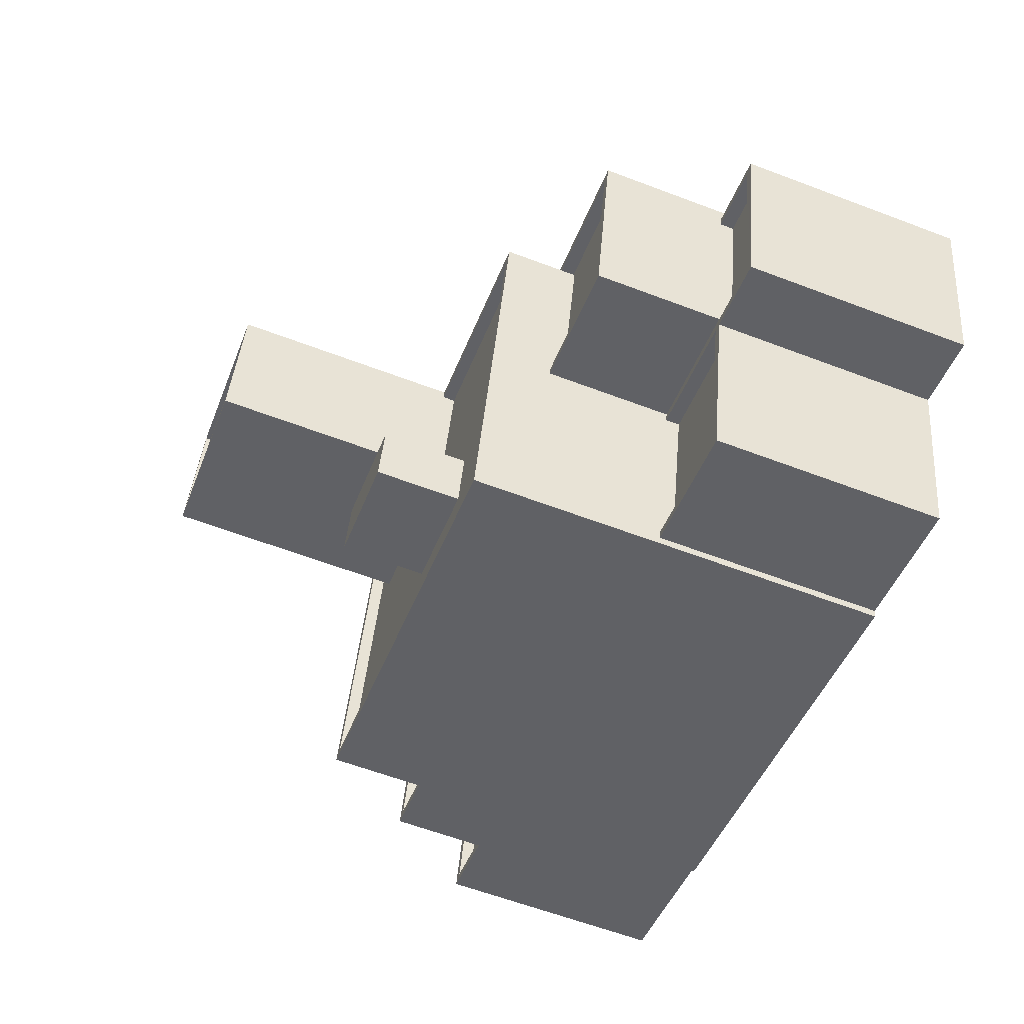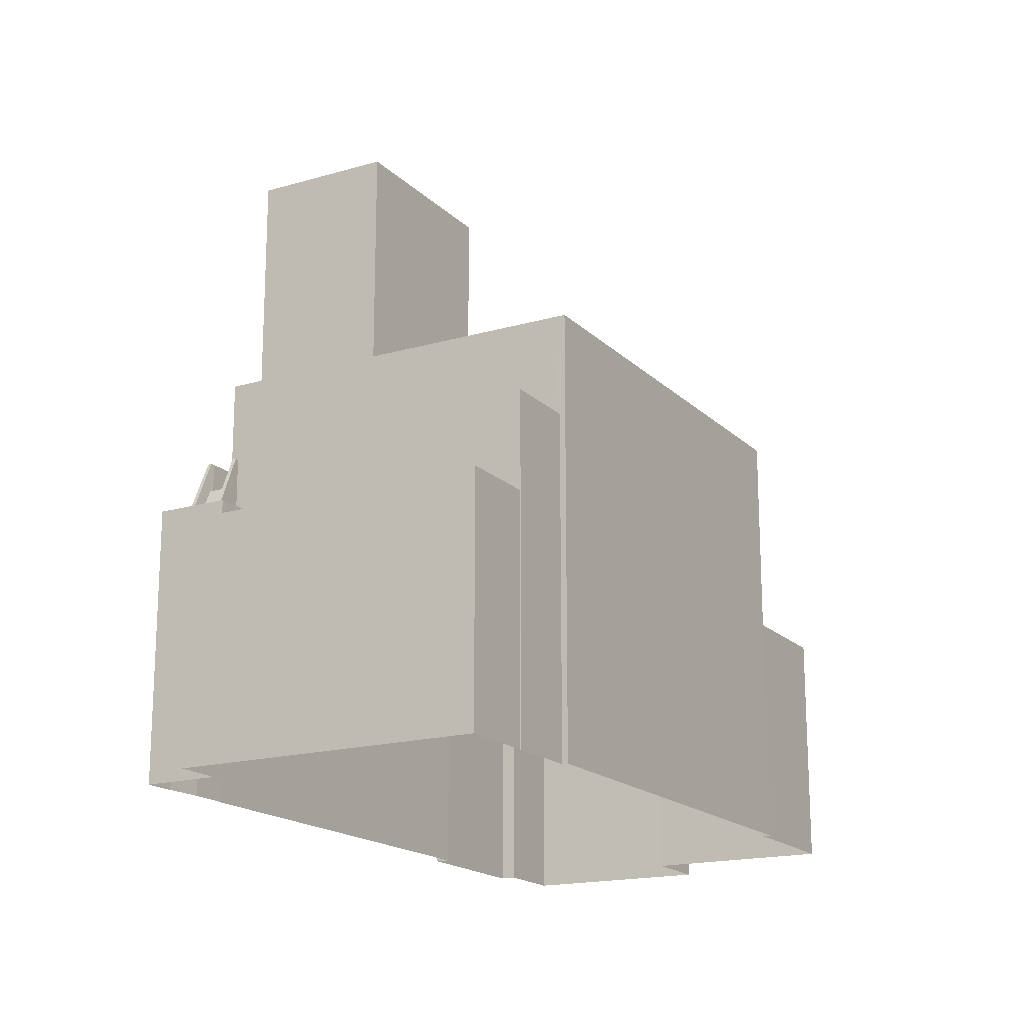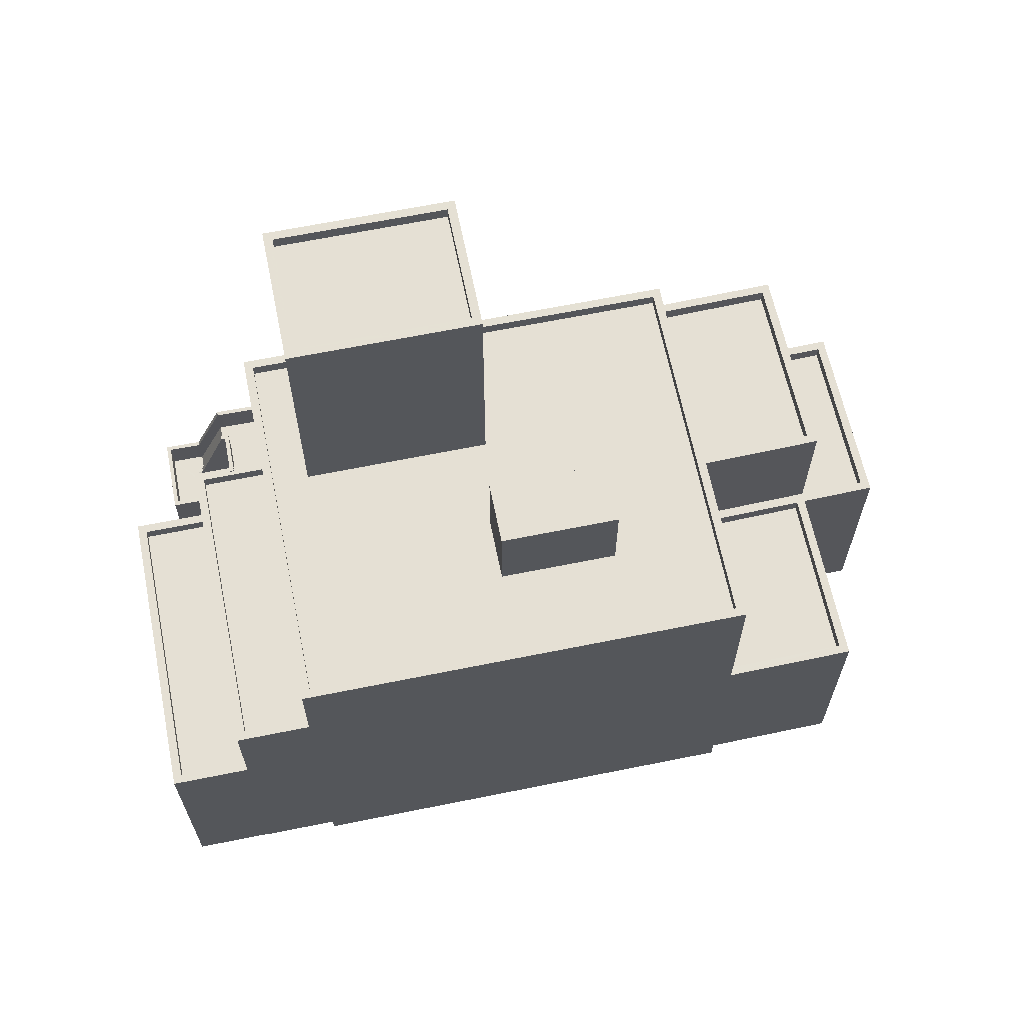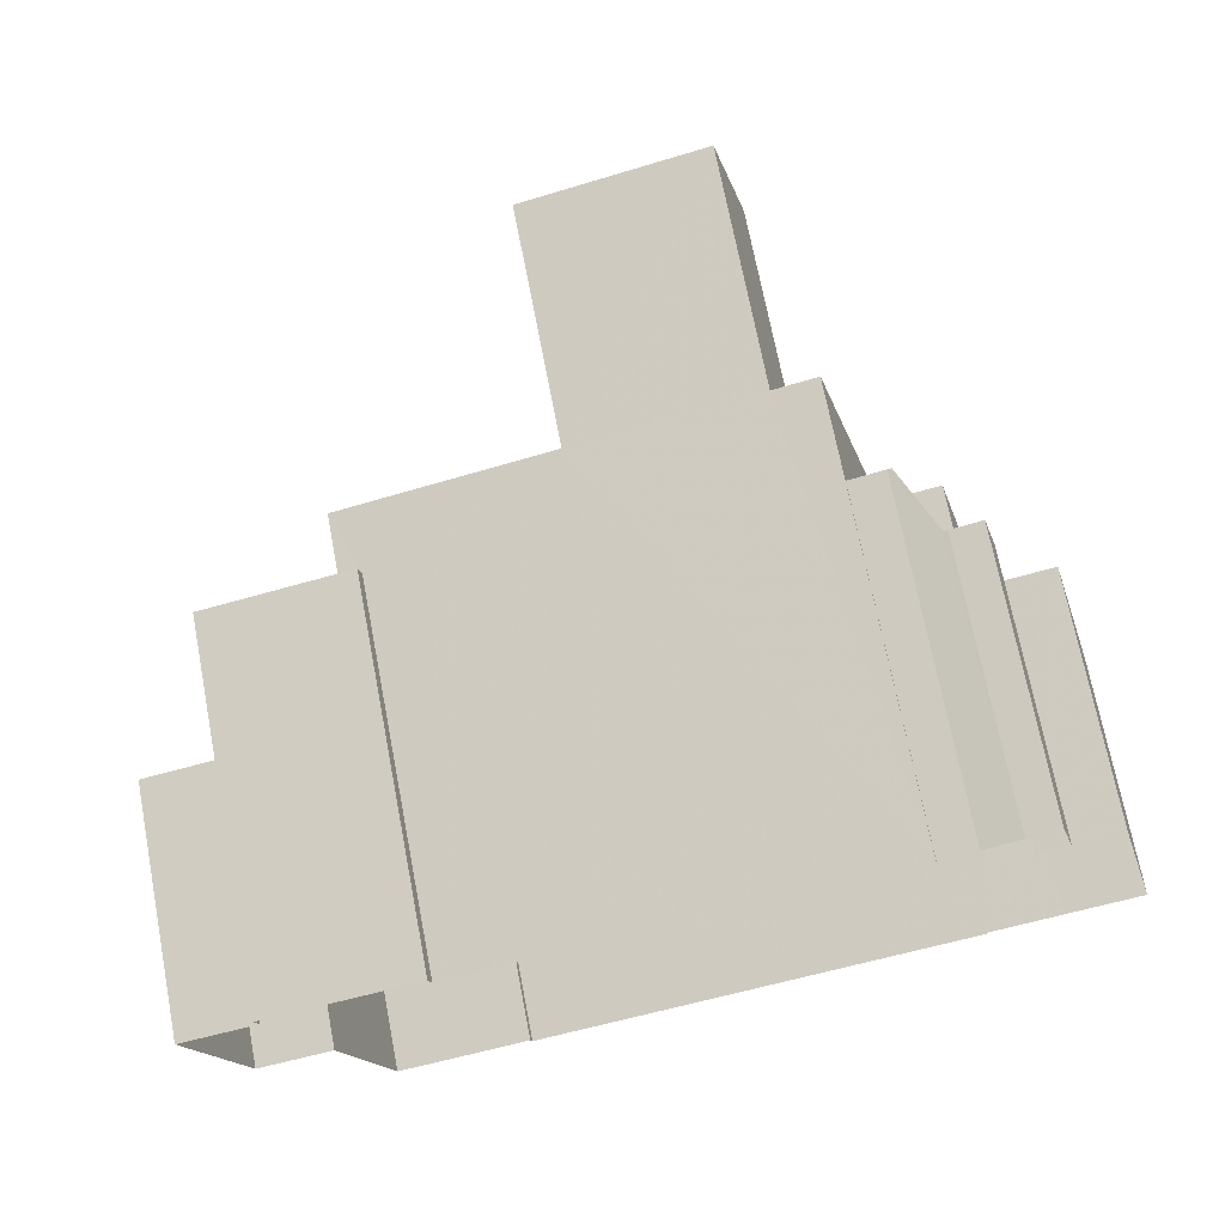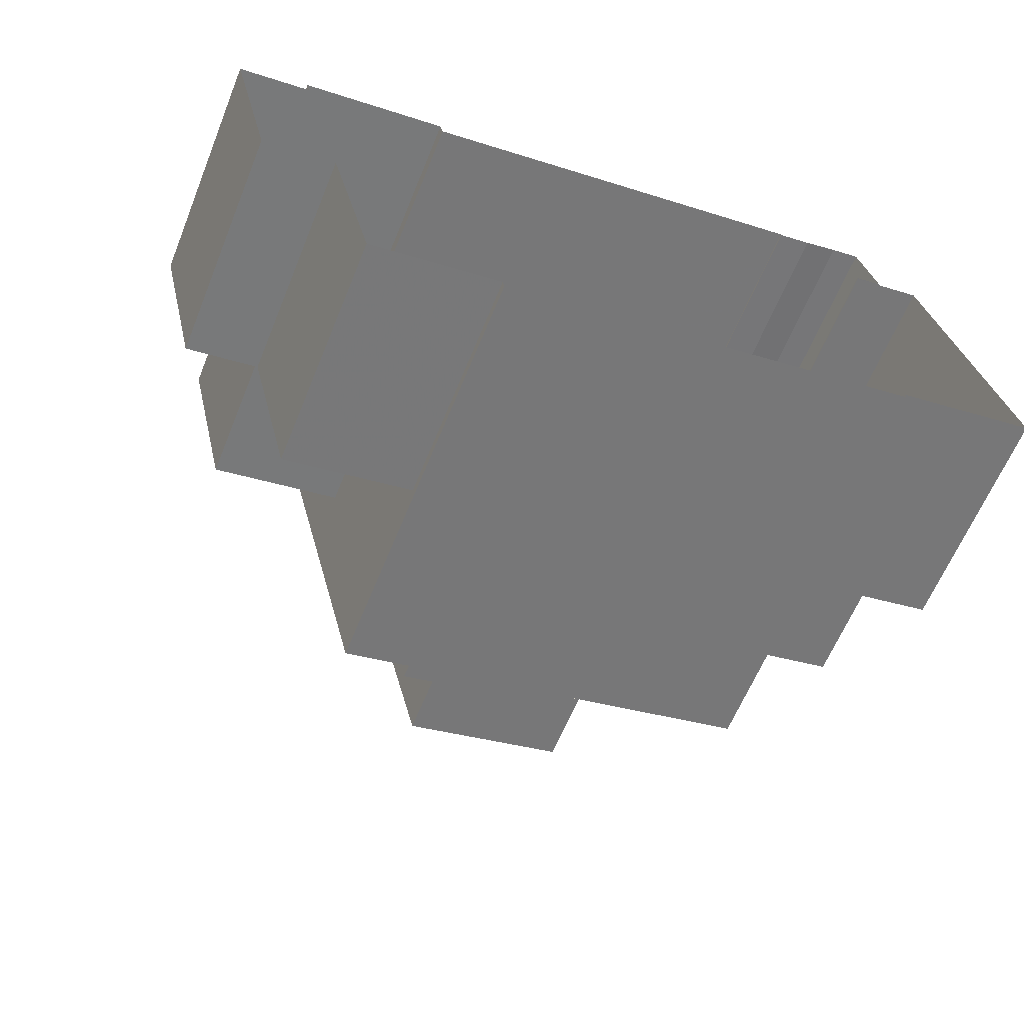
<metadata>
{"format":"obj","ext":"obj","renderer":"f3d","projection":"perspective","resolution":1024,"background":"white","views":[{"elev":-61.4,"azim":68.9,"up":"+Y"},{"elev":-17.6,"azim":-74.5,"up":"+Z"},{"elev":65.2,"azim":-25.7,"up":"+Z"},{"elev":71.2,"azim":169.1,"up":"+Y"},{"elev":-62.3,"azim":157.9,"up":"+Y"}]}
</metadata>
<code>
v 1.263e+04 -1.528e+04 19.61
v 1.263e+04 -1.527e+04 19.61
v 1.263e+04 -1.527e+04 19.61
v 1.262e+04 -1.528e+04 19.61
v 1.262e+04 -1.527e+04 19.61
v 1.262e+04 -1.529e+04 19.61
v 1.263e+04 -1.528e+04 19.61
v 1.263e+04 -1.527e+04 19.61
v 1.265e+04 -1.528e+04 19.61
v 1.264e+04 -1.528e+04 19.61
v 1.264e+04 -1.528e+04 19.61
v 1.263e+04 -1.527e+04 19.61
v 1.263e+04 -1.529e+04 19.61
v 1.264e+04 -1.529e+04 19.61
v 1.263e+04 -1.529e+04 19.61
v 1.262e+04 -1.529e+04 19.61
v 1.263e+04 -1.527e+04 19.61
v 1.263e+04 -1.527e+04 19.61
v 1.265e+04 -1.528e+04 19.61
v 1.265e+04 -1.529e+04 19.61
v 1.265e+04 -1.528e+04 19.61
v 1.265e+04 -1.528e+04 19.61
v 1.265e+04 -1.529e+04 19.61
v 1.264e+04 -1.529e+04 19.61
v 1.264e+04 -1.528e+04 27.28
v 1.264e+04 -1.529e+04 27.28
v 1.265e+04 -1.529e+04 27.28
v 1.265e+04 -1.528e+04 27.28
v 1.265e+04 -1.529e+04 27.78
v 1.265e+04 -1.529e+04 27.78
v 1.265e+04 -1.528e+04 27.78
v 1.265e+04 -1.529e+04 27.78
v 1.265e+04 -1.529e+04 27.78
v 1.264e+04 -1.529e+04 27.78
v 1.265e+04 -1.528e+04 27.78
v 1.265e+04 -1.528e+04 27.78
v 1.264e+04 -1.529e+04 27.78
v 1.265e+04 -1.528e+04 27.78
v 1.264e+04 -1.528e+04 27.78
v 1.265e+04 -1.528e+04 27.78
v 1.264e+04 -1.528e+04 27.78
v 1.265e+04 -1.528e+04 27.78
v 1.265e+04 -1.528e+04 27.78
v 1.265e+04 -1.528e+04 27.78
v 1.265e+04 -1.528e+04 27.78
v 1.265e+04 -1.528e+04 27.78
v 1.265e+04 -1.528e+04 27.28
v 1.265e+04 -1.528e+04 27.28
v 1.265e+04 -1.528e+04 27.28
v 1.265e+04 -1.529e+04 27.28
v 1.265e+04 -1.528e+04 27.28
v 1.265e+04 -1.528e+04 27.28
v 1.264e+04 -1.528e+04 32.37
v 1.264e+04 -1.528e+04 32.37
v 1.265e+04 -1.528e+04 32.37
v 1.264e+04 -1.528e+04 32.37
v 1.264e+04 -1.528e+04 32.37
v 1.264e+04 -1.528e+04 32.37
v 1.265e+04 -1.528e+04 32.37
v 1.264e+04 -1.528e+04 32.37
v 1.265e+04 -1.528e+04 32.37
v 1.265e+04 -1.528e+04 32.37
v 1.264e+04 -1.528e+04 31.87
v 1.265e+04 -1.528e+04 31.87
v 1.264e+04 -1.528e+04 31.87
v 1.264e+04 -1.528e+04 31.87
v 1.264e+04 -1.528e+04 31.87
v 1.265e+04 -1.528e+04 31.87
v 1.264e+04 -1.529e+04 34.11
v 1.264e+04 -1.529e+04 34.11
v 1.264e+04 -1.529e+04 34.11
v 1.263e+04 -1.529e+04 34.11
v 1.263e+04 -1.529e+04 34.11
v 1.263e+04 -1.528e+04 34.11
v 1.264e+04 -1.528e+04 34.11
v 1.264e+04 -1.528e+04 34.11
v 1.264e+04 -1.528e+04 34.11
v 1.264e+04 -1.528e+04 34.11
v 1.263e+04 -1.527e+04 34.11
v 1.263e+04 -1.528e+04 34.11
v 1.263e+04 -1.527e+04 34.11
v 1.264e+04 -1.528e+04 34.11
v 1.264e+04 -1.529e+04 34.56
v 1.264e+04 -1.528e+04 34.56
v 1.264e+04 -1.529e+04 34.56
v 1.263e+04 -1.529e+04 34.56
v 1.263e+04 -1.527e+04 34.56
v 1.263e+04 -1.527e+04 34.56
v 1.264e+04 -1.528e+04 34.56
v 1.264e+04 -1.528e+04 34.56
v 1.263e+04 -1.527e+04 34.56
v 1.264e+04 -1.528e+04 34.56
v 1.263e+04 -1.527e+04 34.56
v 1.263e+04 -1.529e+04 34.56
v 1.263e+04 -1.528e+04 27.75
v 1.263e+04 -1.527e+04 27.75
v 1.263e+04 -1.528e+04 27.88
v 1.263e+04 -1.527e+04 27.88
v 1.263e+04 -1.528e+04 26.82
v 1.263e+04 -1.528e+04 26.66
v 1.263e+04 -1.527e+04 26.66
v 1.263e+04 -1.527e+04 26.66
v 1.263e+04 -1.527e+04 28.88
v 1.263e+04 -1.527e+04 28.75
v 1.263e+04 -1.527e+04 28.88
v 1.263e+04 -1.527e+04 27.66
v 1.263e+04 -1.527e+04 27.66
v 1.263e+04 -1.527e+04 27.66
v 1.263e+04 -1.528e+04 27.82
v 1.263e+04 -1.528e+04 28.75
v 1.263e+04 -1.528e+04 28.15
v 1.263e+04 -1.528e+04 28.88
v 1.263e+04 -1.528e+04 28.88
v 1.263e+04 -1.527e+04 28.88
v 1.263e+04 -1.527e+04 28.88
v 1.263e+04 -1.527e+04 28.88
v 1.263e+04 -1.528e+04 28.88
v 1.263e+04 -1.527e+04 28.88
v 1.263e+04 -1.528e+04 28.88
v 1.263e+04 -1.527e+04 28.88
v 1.263e+04 -1.527e+04 28.88
v 1.263e+04 -1.527e+04 28.88
v 1.263e+04 -1.527e+04 28.88
v 1.263e+04 -1.527e+04 27.88
v 1.263e+04 -1.527e+04 27.88
v 1.263e+04 -1.527e+04 27.88
v 1.263e+04 -1.527e+04 27.88
v 1.263e+04 -1.527e+04 27.88
v 1.263e+04 -1.527e+04 27.88
v 1.263e+04 -1.527e+04 27.88
v 1.263e+04 -1.527e+04 30.2
v 1.263e+04 -1.528e+04 30.2
v 1.263e+04 -1.527e+04 30.2
v 1.263e+04 -1.527e+04 30.2
v 1.263e+04 -1.528e+04 30.2
v 1.263e+04 -1.527e+04 30.2
v 1.263e+04 -1.527e+04 30.2
v 1.263e+04 -1.527e+04 30.2
v 1.263e+04 -1.527e+04 30.2
v 1.263e+04 -1.527e+04 28.88
v 1.263e+04 -1.527e+04 31.2
v 1.263e+04 -1.527e+04 28.88
v 1.263e+04 -1.527e+04 31.2
v 1.263e+04 -1.527e+04 31.2
v 1.263e+04 -1.527e+04 31.2
v 1.263e+04 -1.527e+04 31.2
v 1.263e+04 -1.527e+04 31.2
v 1.263e+04 -1.527e+04 31.2
v 1.263e+04 -1.527e+04 31.2
v 1.263e+04 -1.527e+04 28.88
v 1.263e+04 -1.528e+04 31.2
v 1.263e+04 -1.528e+04 31.2
v 1.263e+04 -1.527e+04 31.2
v 1.263e+04 -1.527e+04 31.2
v 1.263e+04 -1.527e+04 31.2
v 1.263e+04 -1.527e+04 31.2
v 1.263e+04 -1.528e+04 31.13
v 1.263e+04 -1.528e+04 31.13
v 1.263e+04 -1.528e+04 31.13
v 1.263e+04 -1.528e+04 31.13
v 1.263e+04 -1.529e+04 31.13
v 1.262e+04 -1.529e+04 31.13
v 1.263e+04 -1.529e+04 31.13
v 1.263e+04 -1.528e+04 31.13
v 1.263e+04 -1.528e+04 31.13
v 1.263e+04 -1.528e+04 31.13
v 1.262e+04 -1.529e+04 31.13
v 1.263e+04 -1.528e+04 31.13
v 1.263e+04 -1.529e+04 30.68
v 1.263e+04 -1.528e+04 30.68
v 1.262e+04 -1.529e+04 30.68
v 1.263e+04 -1.528e+04 30.68
v 1.262e+04 -1.529e+04 27.34
v 1.262e+04 -1.527e+04 27.34
v 1.262e+04 -1.528e+04 27.34
v 1.263e+04 -1.528e+04 27.34
v 1.263e+04 -1.528e+04 27.79
v 1.263e+04 -1.528e+04 27.79
v 1.262e+04 -1.527e+04 27.79
v 1.262e+04 -1.527e+04 27.79
v 1.262e+04 -1.529e+04 27.79
v 1.262e+04 -1.528e+04 27.79
v 1.262e+04 -1.529e+04 27.79
v 1.262e+04 -1.528e+04 27.79
v 1.264e+04 -1.528e+04 37.18
v 1.264e+04 -1.528e+04 37.18
v 1.263e+04 -1.529e+04 37.18
v 1.264e+04 -1.529e+04 37.18
v 1.263e+04 -1.527e+04 42.47
v 1.263e+04 -1.528e+04 42.47
v 1.264e+04 -1.528e+04 42.47
v 1.264e+04 -1.528e+04 42.47
v 1.264e+04 -1.528e+04 42.92
v 1.264e+04 -1.528e+04 42.92
v 1.264e+04 -1.528e+04 42.92
v 1.264e+04 -1.528e+04 42.92
v 1.263e+04 -1.527e+04 42.92
v 1.263e+04 -1.528e+04 42.92
v 1.263e+04 -1.528e+04 42.92
v 1.263e+04 -1.527e+04 42.92
f 1 2 3
f 4 5 6
f 6 5 7
f 3 8 1
f 9 10 11
f 7 1 12
f 13 14 15
f 16 6 13
f 10 12 17
f 18 1 8
f 19 10 9
f 20 19 21
f 22 23 24
f 13 24 14
f 12 1 18
f 20 22 19
f 13 6 7
f 13 7 12
f 10 13 12
f 19 22 10
f 10 22 24
f 10 24 13
f 25 26 27
f 28 25 27
f 29 30 31
f 32 31 33
f 32 33 34
f 29 35 36
f 34 33 37
f 36 35 38
f 39 40 41
f 36 38 42
f 33 31 40
f 43 44 45
f 41 40 44
f 30 29 36
f 44 46 45
f 31 30 46
f 40 31 46
f 44 40 46
f 47 48 49
f 49 48 50
f 47 51 48
f 50 48 52
f 53 54 55
f 56 57 58
f 54 59 55
f 57 60 58
f 56 61 62
f 61 59 62
f 55 59 61
f 56 58 61
f 63 64 65
f 66 65 67
f 67 65 68
f 65 64 68
f 69 70 71
f 72 73 70
f 74 73 72
f 70 69 72
f 71 75 76
f 71 76 69
f 77 75 78
f 79 80 81
f 72 82 74
f 74 80 79
f 82 77 80
f 76 77 82
f 75 77 76
f 74 82 80
f 83 84 85
f 83 85 86
f 86 87 88
f 89 84 90
f 87 91 88
f 89 90 92
f 87 93 91
f 94 87 86
f 85 94 86
f 85 84 89
f 95 96 97
f 97 96 98
f 95 99 96
f 99 100 101
f 96 99 101
f 101 102 96
f 103 104 105
f 104 106 107
f 104 107 105
f 106 104 108
f 109 110 111
f 112 110 113
f 112 111 110
f 114 115 116
f 113 117 112
f 118 115 114
f 119 117 120
f 119 120 121
f 122 118 123
f 117 113 120
f 122 123 121
f 120 122 121
f 122 115 118
f 124 125 126
f 125 127 126
f 97 98 128
f 126 127 129
f 98 130 128
f 128 130 129
f 130 126 129
f 125 124 131
f 132 133 134
f 132 134 135
f 133 136 137
f 136 138 131
f 139 136 131
f 137 136 139
f 134 133 137
f 138 125 131
f 140 141 142
f 140 143 141
f 144 145 146
f 145 147 148
f 148 147 149
f 144 147 145
f 150 105 140
f 142 150 140
f 114 148 149
f 116 148 114
f 151 152 153
f 153 154 155
f 155 154 156
f 143 155 141
f 151 153 155
f 141 155 156
f 157 158 159
f 160 158 157
f 161 162 163
f 164 165 166
f 162 166 167
f 160 157 164
f 163 162 167
f 164 166 162
f 168 165 164
f 157 168 164
f 169 170 171
f 169 172 170
f 173 174 175
f 173 176 174
f 177 178 179
f 178 180 179
f 181 182 183
f 182 180 184
f 179 180 182
f 183 182 184
f 185 186 187
f 188 185 187
f 189 190 191
f 192 189 191
f 193 194 195
f 194 196 195
f 197 198 199
f 200 197 199
f 199 198 196
f 199 196 194
f 193 195 197
f 200 193 197
f 28 27 33
f 40 28 33
f 37 33 27
f 26 37 27
f 22 31 32
f 23 22 32
f 34 23 32
f 34 24 23
f 46 48 45
f 46 52 48
f 48 43 45
f 48 51 43
f 28 39 25
f 28 40 39
f 31 22 20
f 29 31 20
f 29 20 21
f 35 29 21
f 38 35 21
f 19 38 21
f 42 49 36
f 42 47 49
f 30 49 50
f 30 36 49
f 46 30 50
f 52 46 50
f 62 59 42
f 62 38 9
f 59 44 43
f 9 38 19
f 47 43 51
f 38 62 42
f 42 43 47
f 42 59 43
f 56 9 11
f 56 62 9
f 57 56 11
f 10 57 11
f 44 59 54
f 41 44 54
f 61 67 68
f 61 58 67
f 55 68 64
f 55 61 68
f 63 55 64
f 63 53 55
f 60 67 58
f 60 66 67
f 65 60 84
f 84 57 90
f 197 195 90
f 65 66 60
f 90 10 17
f 90 57 10
f 88 91 17
f 197 90 91
f 60 57 84
f 91 90 17
f 13 15 163
f 15 86 163
f 12 144 17
f 160 86 88
f 133 132 158
f 17 144 88
f 172 169 161
f 163 86 161
f 146 133 158
f 144 146 88
f 172 161 160
f 158 160 88
f 161 86 160
f 146 158 88
f 14 83 86
f 15 14 86
f 24 34 14
f 65 84 53
f 26 25 37
f 14 34 83
f 54 84 83
f 63 65 53
f 39 41 54
f 37 25 39
f 34 37 83
f 53 84 54
f 37 54 83
f 37 39 54
f 70 85 71
f 71 89 75
f 71 85 89
f 85 70 73
f 94 85 73
f 79 87 74
f 74 94 73
f 74 87 94
f 81 87 79
f 81 93 87
f 92 75 89
f 92 78 75
f 108 96 102
f 98 96 104
f 103 98 104
f 108 104 96
f 105 130 98
f 103 105 98
f 109 95 110
f 109 99 95
f 110 95 97
f 113 110 97
f 127 122 129
f 127 115 122
f 120 128 129
f 122 120 129
f 120 113 97
f 128 120 97
f 1 121 2
f 1 119 121
f 3 121 123
f 3 2 121
f 123 118 8
f 3 123 8
f 149 147 114
f 118 114 8
f 8 114 18
f 114 147 18
f 147 144 12
f 18 147 12
f 107 106 155
f 102 101 108
f 155 106 108
f 155 165 151
f 101 100 108
f 151 165 168
f 108 100 165
f 155 108 165
f 143 140 155
f 140 107 155
f 105 107 140
f 105 126 130
f 105 150 126
f 157 152 151
f 168 157 151
f 156 139 131
f 141 156 131
f 150 142 124
f 142 141 131
f 150 124 126
f 142 131 124
f 156 137 139
f 156 154 137
f 133 145 136
f 133 146 145
f 116 127 125
f 116 115 127
f 116 125 138
f 148 116 138
f 154 153 134
f 137 154 134
f 152 159 153
f 153 159 134
f 152 157 159
f 134 159 135
f 148 138 136
f 145 148 136
f 6 16 183
f 16 167 183
f 1 7 178
f 119 167 166
f 176 173 181
f 119 166 117
f 183 167 181
f 1 178 119
f 176 181 177
f 178 177 119
f 177 167 119
f 181 167 177
f 13 163 167
f 16 13 167
f 135 158 132
f 135 159 158
f 166 112 117
f 99 109 100
f 165 112 166
f 111 112 165
f 111 165 109
f 109 165 100
f 169 171 162
f 161 169 162
f 162 171 170
f 164 162 170
f 172 164 170
f 172 160 164
f 182 173 175
f 182 181 173
f 182 175 174
f 179 182 174
f 176 177 179
f 174 176 179
f 184 5 4
f 184 180 5
f 180 7 5
f 180 178 7
f 6 183 184
f 4 6 184
f 82 187 186
f 82 72 187
f 76 82 186
f 185 76 186
f 188 76 185
f 188 69 76
f 187 69 188
f 187 72 69
f 194 192 191
f 194 193 192
f 199 191 190
f 199 194 191
f 199 190 189
f 200 199 189
f 193 189 192
f 193 200 189
f 77 198 80
f 77 196 198
f 197 93 198
f 198 93 80
f 197 91 93
f 80 93 81
f 90 195 92
f 195 196 92
f 92 77 78
f 92 196 77

</code>
